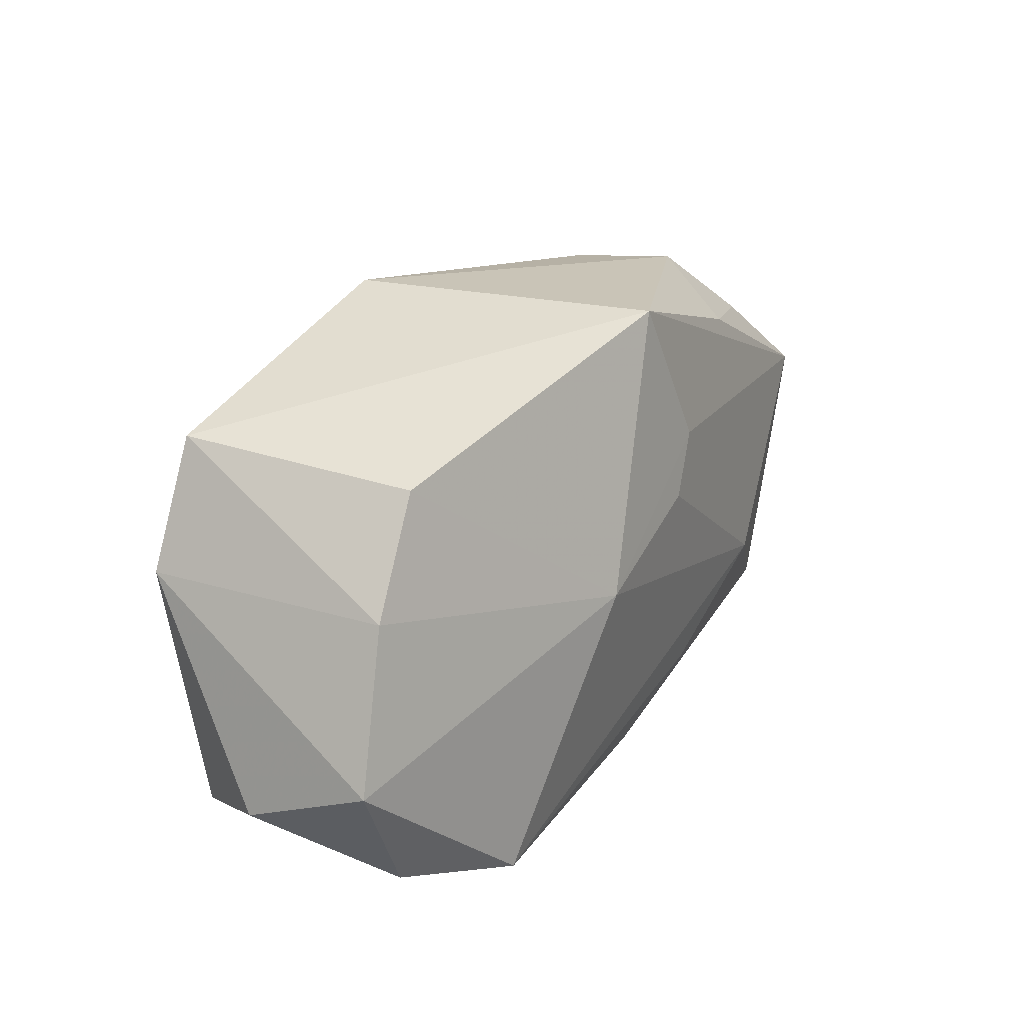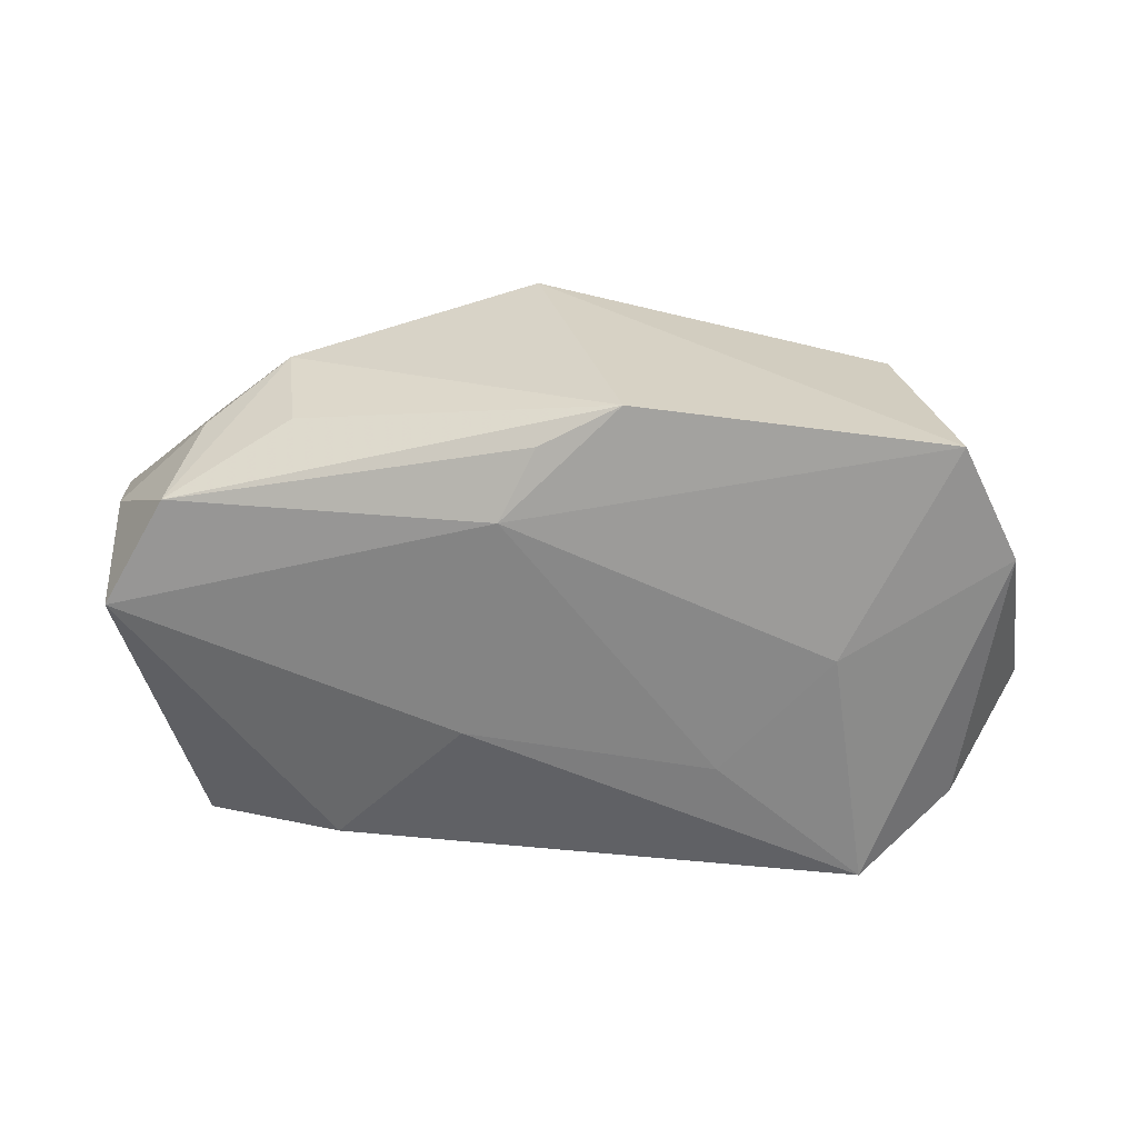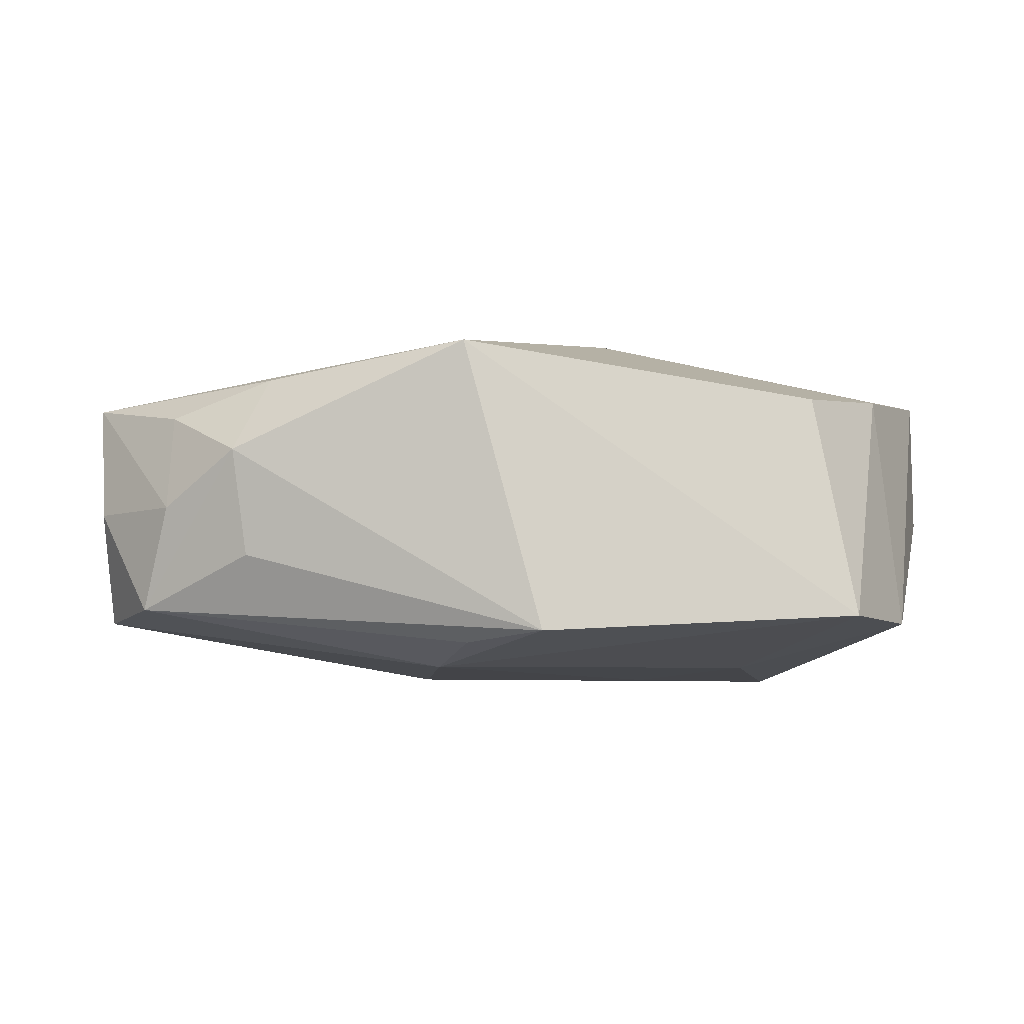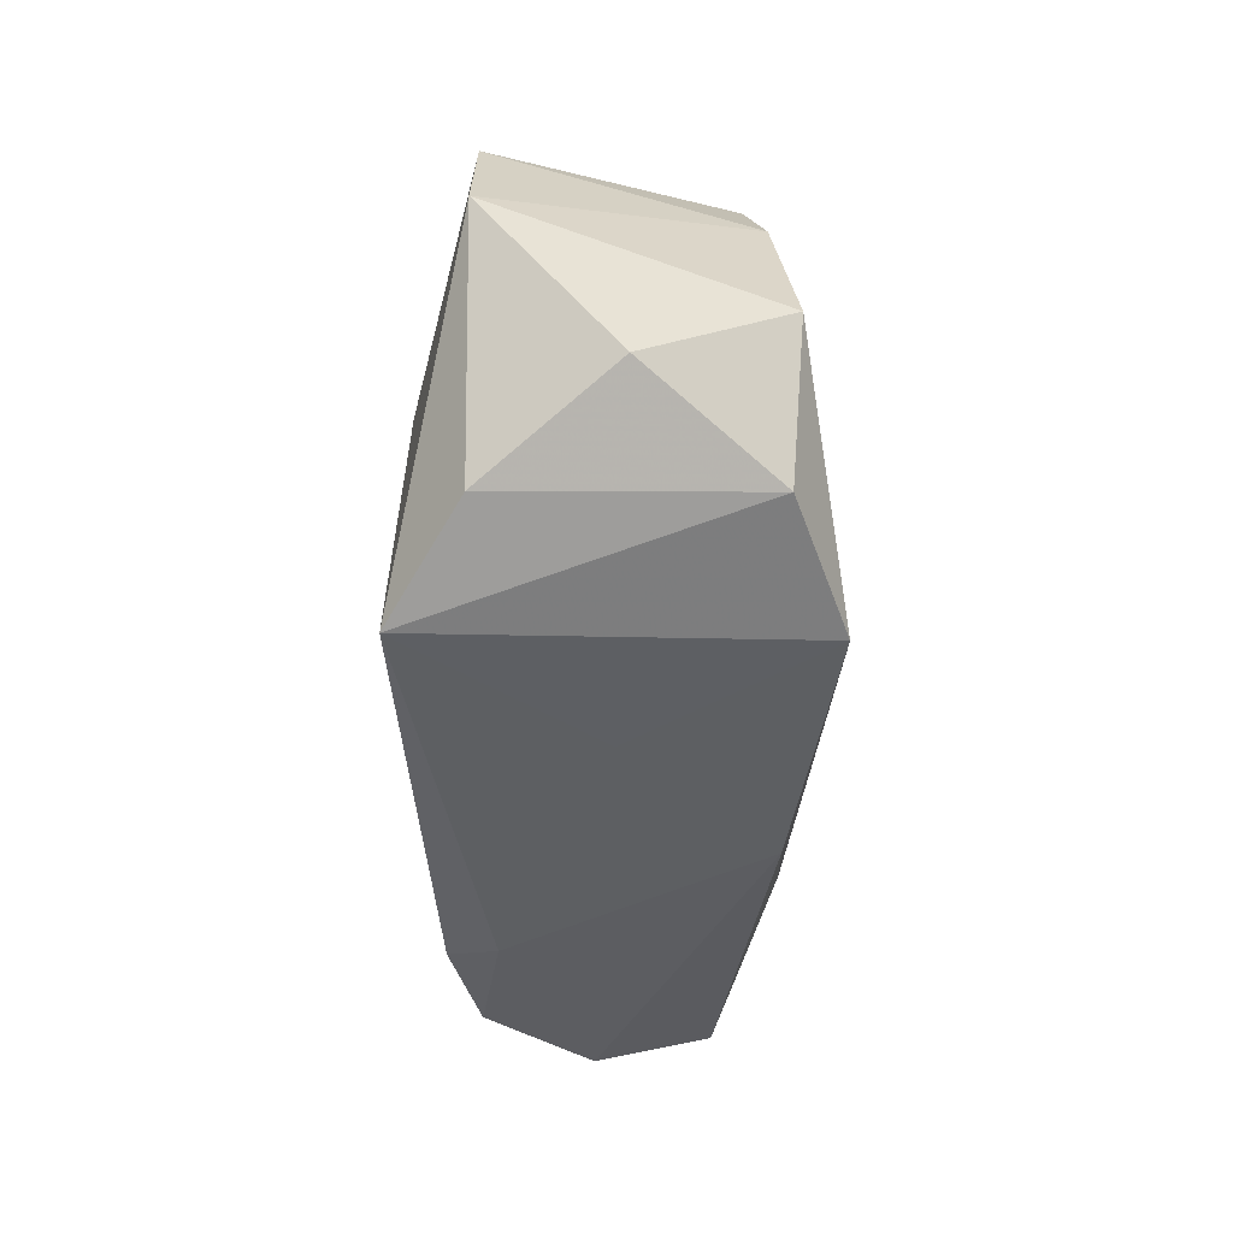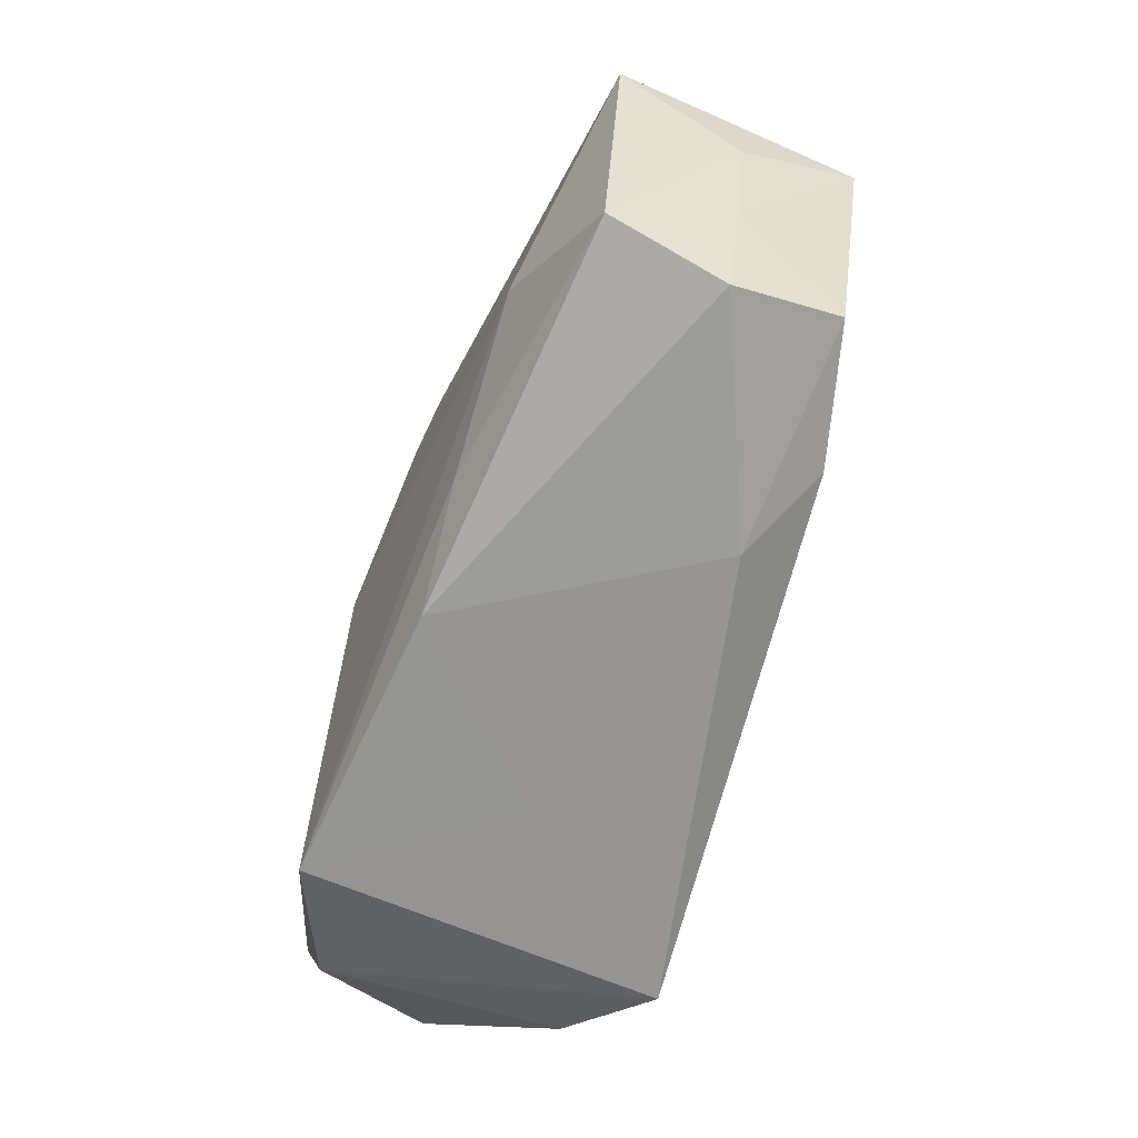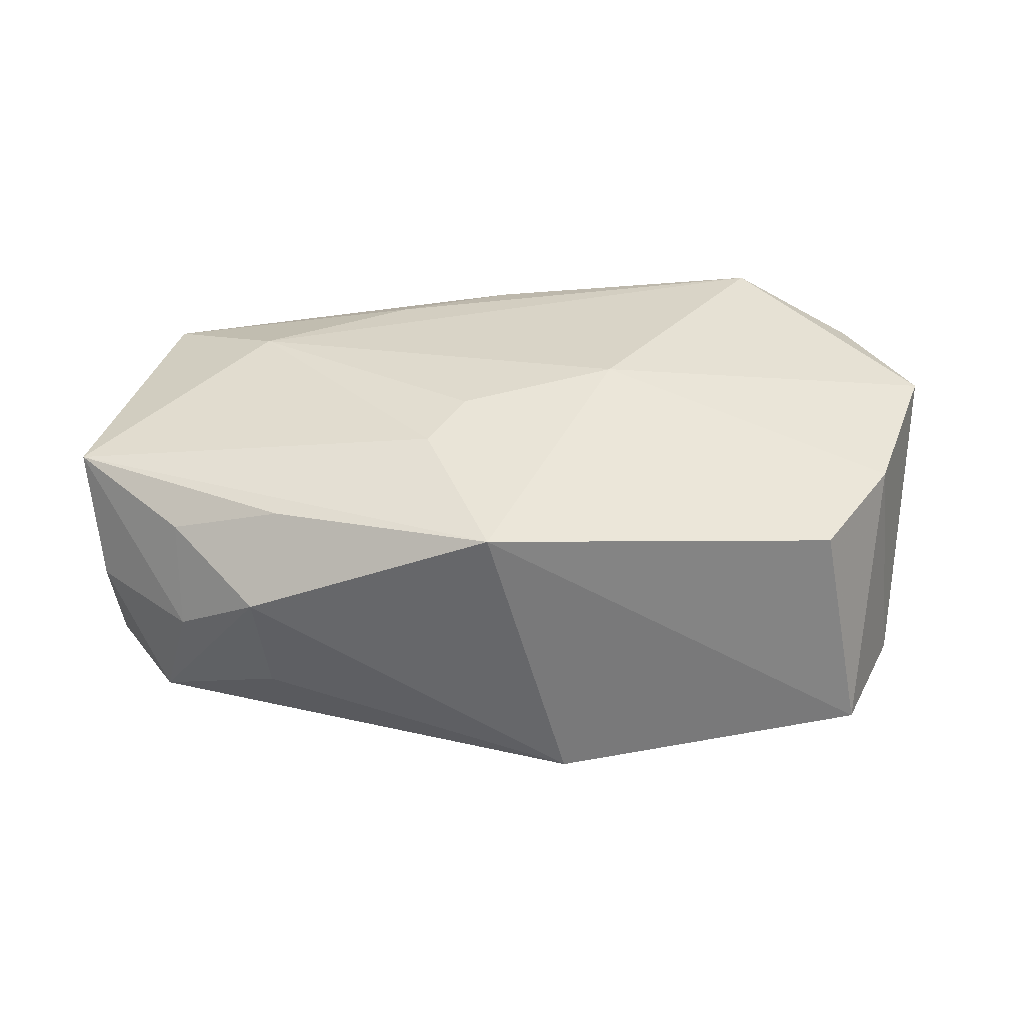
<metadata>
{"format":"obj","ext":"obj","renderer":"f3d","projection":"perspective","resolution":1024,"background":"white","views":[{"elev":24.8,"azim":-58.5,"up":"+Y"},{"elev":-59.2,"azim":-177.9,"up":"+Z"},{"elev":-6.1,"azim":-173.8,"up":"+Z"},{"elev":-39.8,"azim":-92.2,"up":"+Y"},{"elev":-67.5,"azim":70.5,"up":"+Y"},{"elev":36.5,"azim":-179.5,"up":"+Z"}]}
</metadata>
<code>
v 0.03491 -0.01671 0.01005
v 0.002445 0.02106 -0.01308
v 0.03106 0.01774 -0.0003239
v -0.03682 0.007986 -0.01103
v -0.004546 0.02405 -0.01218
v 0.01468 -0.02096 -0.008048
v -0.03931 -0.005432 0.01126
v 0.0336 0.01559 -0.009722
v 0.02161 0.01679 0.01159
v 0.004893 0.00525 0.01617
v -0.0231 -0.01977 0.01528
v 0.03955 -0.0001714 -0.0001397
v 0.03133 0.01469 0.00845
v 0.02392 0.02143 0.004549
v 0.02487 -0.008529 0.01419
v -0.02175 0.0009698 -0.01487
v 0.04101 0.006549 0.01054
v 0.009829 -0.004448 -0.01585
v -0.03455 0.007759 0.009893
v 0.005751 0.01536 -0.0151
v -0.01167 -0.0205 4.481e-05
v -0.01166 -0.009006 -0.01585
v -0.008675 0.001017 0.01711
v 0.03946 0.01041 -0.0002466
v 0.02281 0.02028 -0.005017
v 0.001563 -0.02011 0.01294
v 0.03952 0.006112 -0.01054
v 0.02169 -0.01704 -0.01237
v -0.02838 0.0168 0.008916
v -0.03992 -0.01034 -6.917e-05
v 0.008189 0.01033 0.01541
v 0.002482 0.02363 0.01374
v 0.03329 -0.01604 -0.009509
v -0.03212 0.01859 -0.01075
v -0.03374 -0.01632 0.01065
v -0.03273 -0.01605 -0.01037
v -0.02416 -0.02096 -0.01585
v 0.01162 -0.01557 0.01377
v 0.03365 -0.01987 5.683e-05
v 0.03678 -0.01006 -4.101e-05
f 15 1 17
f 1 26 39
f 31 15 17
f 29 19 23
f 29 34 19
f 11 15 23
f 37 18 28
f 27 24 17
f 33 28 27
f 27 28 18
f 32 31 17
f 23 31 32
f 32 29 23
f 5 34 32
f 34 29 32
f 22 18 37
f 37 16 22
f 19 34 4
f 4 36 30
f 37 36 4
f 4 16 37
f 34 16 4
f 23 15 10
f 10 31 23
f 15 31 10
f 23 19 7
f 7 11 23
f 19 4 7
f 7 4 30
f 38 11 26
f 15 11 38
f 38 26 1
f 1 15 38
f 21 11 37
f 26 11 21
f 33 39 6
f 6 28 33
f 37 28 6
f 6 39 26
f 6 21 37
f 26 21 6
f 12 27 17
f 17 1 12
f 20 27 18
f 18 22 20
f 20 34 5
f 20 16 34
f 20 22 16
f 5 32 14
f 35 7 30
f 11 7 35
f 30 36 35
f 37 11 35
f 35 36 37
f 33 27 40
f 27 12 40
f 40 39 33
f 1 39 40
f 40 12 1
f 27 20 8
f 24 27 8
f 17 24 3
f 24 8 3
f 3 8 14
f 9 32 17
f 9 14 32
f 2 20 5
f 5 8 2
f 2 8 20
f 5 14 25
f 25 8 5
f 14 8 25
f 13 9 17
f 14 9 13
f 17 3 13
f 13 3 14

</code>
